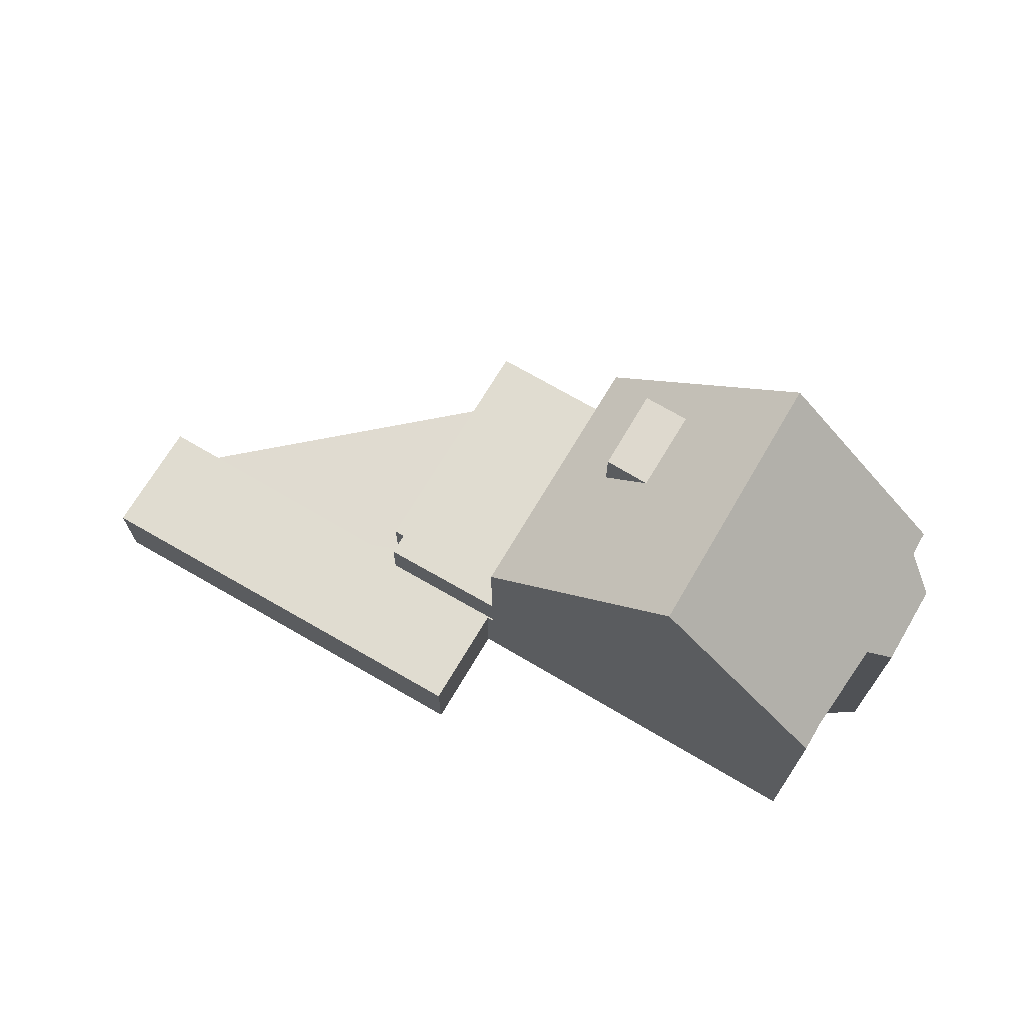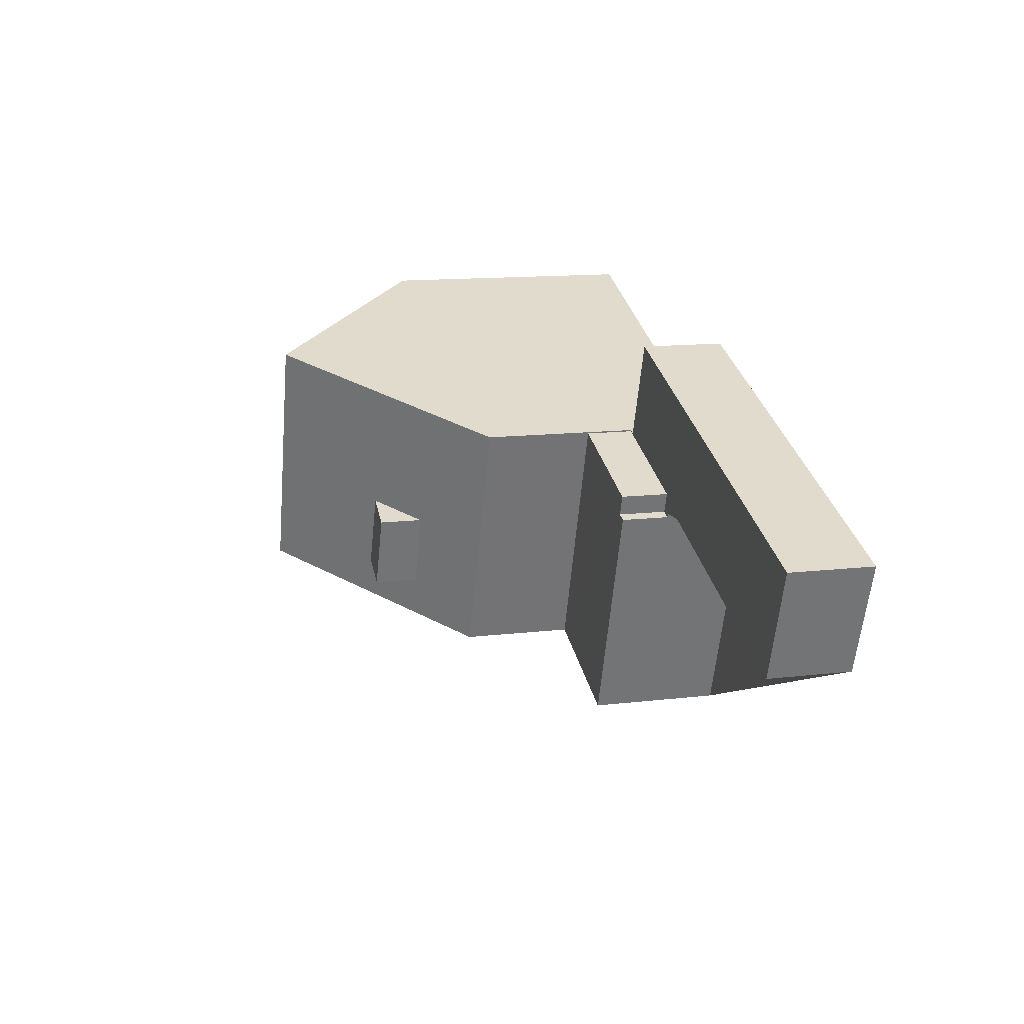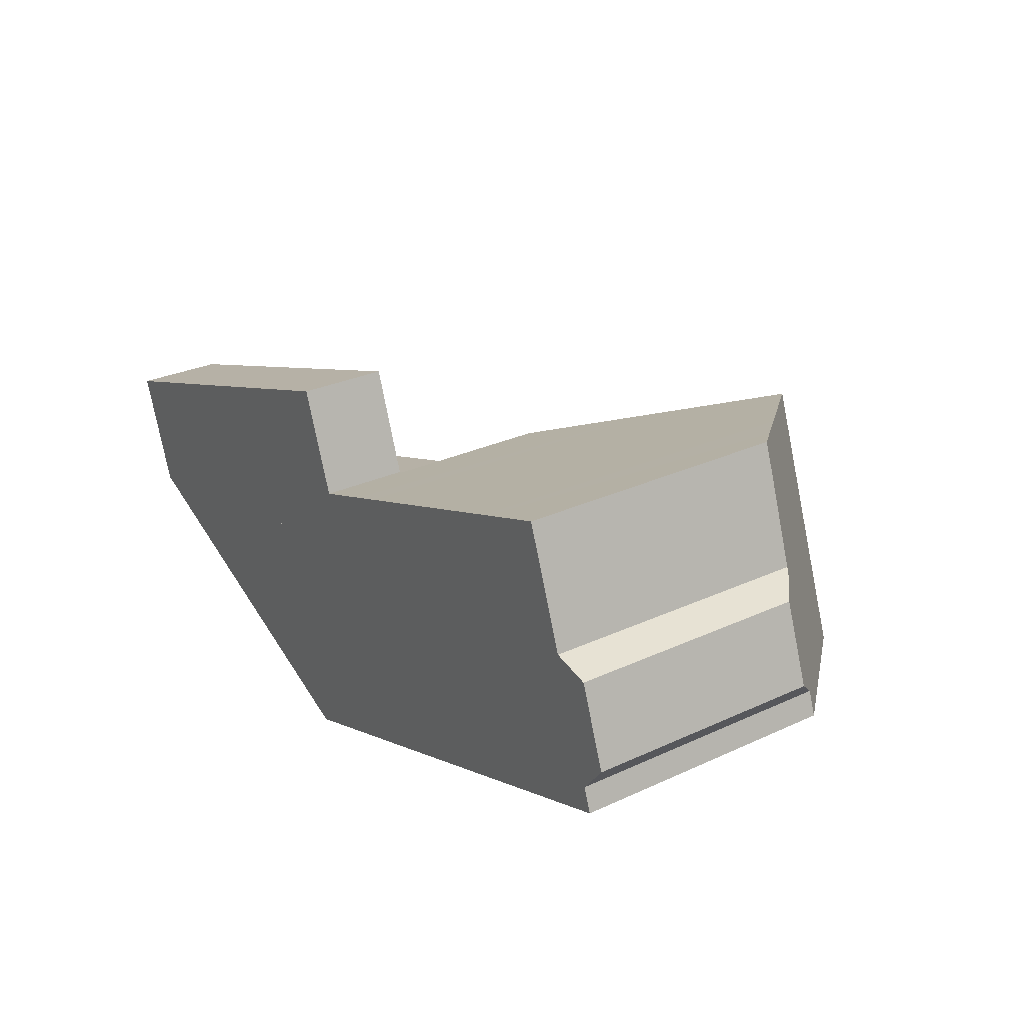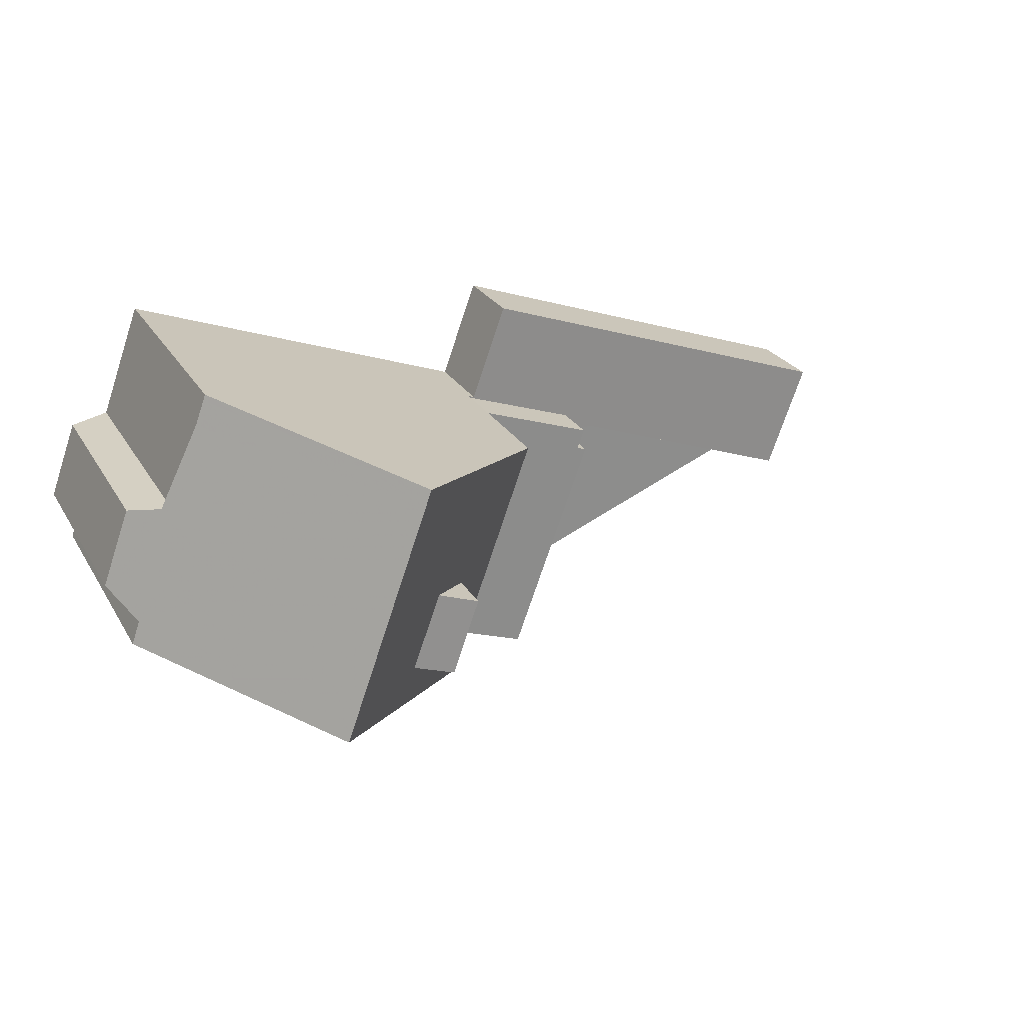
<metadata>
{"format":"obj","ext":"obj","renderer":"f3d","projection":"perspective","resolution":1024,"background":"white","views":[{"elev":70.0,"azim":-169.5,"up":"+Z"},{"elev":13.6,"azim":75.2,"up":"+Y"},{"elev":28.8,"azim":-124.6,"up":"+Y"},{"elev":25.8,"azim":-24.4,"up":"+Y"}]}
</metadata>
<code>
v -924.8 -989.1 1.937
v -925.7 -991.7 1.923
v -931.9 -989.4 1.919
v -934.7 -988.2 1.917
v -933.9 -985.9 1.93
v -944.9 -990.9 6.01
v -944.7 -990.4 6.005
v -945.2 -989.7 5.291
v -944.6 -988 5.294
v -943.7 -987.8 6.01
v -942.8 -985.2 6.015
v -933.9 -994.9 2.984
v -930.5 -987.1 1.933
v -931.3 -989.6 1.919
v -925.6 -991.4 1.925
v -931.3 -989.4 1.92
v -934.8 -988.2 1.917
v -934.8 -988.1 1.917
v -932.1 -989.1 1.919
v -931.2 -986.8 1.932
v -934.8 -988.1 1.917
v -932 -989.7 1.917
v -943.3 -991.5 7.641
v -941.3 -985.8 7.558
v -943.1 -991.6 7.79
v -941.1 -985.8 7.733
v -941.3 -985.9 7.559
v -941.2 -985.9 7.734
v -943.2 -991.3 7.638
v -943.1 -991.4 7.788
v -939.1 -986.6 9.854
v -941.1 -992.3 9.862
v -941.1 -992.3 9.862
v -941.1 -992.1 9.862
v -934.4 -994.8 2.984
v -932 -989.7 2.5
v -939.1 -986.7 9.854
v -939.1 -986.6 9.854
v -934.8 -988.1 5.533
v -936.9 -993.8 5.563
v -932.4 -989 3.024
v -934.3 -994.6 2.985
v -933.9 -994.8 2.985
v -932.4 -989 3.024
v -932 -989.7 3.021
v -934.8 -988.1 3.025
v -936.9 -993.8 2.985
v -938.1 -990.3 7.766
v -938.8 -992.1 7.79
v -937 -987.3 7.725
v -939.1 -993 7.803
v -937.8 -990.4 7.501
v -938.5 -992.2 7.52
v -936.7 -987.4 7.467
v -938.9 -993.1 7.531
v -934.8 -988.2 3.025
v -934.8 -988.2 1.917
v -937 -987.4 7.726
v -936.8 -987.5 7.468
v -934.8 -988.2 5.534
v -932.1 -989.1 3.024
v -932.1 -989.1 1.919
v -939.1 -986.7 9.854
v -942.8 -985.3 6.014
v -932.1 -989.1 2.725
v -934.8 -988.2 3.025
v -936.9 -993.8 5.563
v -934.8 -988.2 5.534
v -934.8 -988.1 5.533
v -934.8 -988.2 1.917
v -934.8 -988.2 3.025
v -936.9 -993.8 2.985
v -932.1 -989.1 3.024
v -932.2 -989.6 3.021
v -932.1 -989.1 2.725
v -932.1 -989.1 1.919
v -932.2 -989.6 2.727
v -932.2 -989.6 1.917
v -934.1 -994.7 2.985
v -934.2 -994.9 2.984
v -932.1 -989.1 3.024
v -938.8 -993 7.529
v -936.9 -993.7 5.562
v -936.9 -993.7 2.986
v -936.9 -993.7 2.986
v -939.1 -992.9 7.801
v -936.9 -993.7 5.562
v -941.1 -992.1 9.862
v -944.8 -990.8 6.008
v -942.8 -985.4 6.095
v -944.7 -990.8 6.095
v -942.7 -985.2 6.094
v -944.8 -991 6.095
v -944.9 -990.1 5.699
v -944.1 -987.9 5.704
v -932.3 -989.7 3.02
v -932.1 -989.8 3.02
v -937 -988 7.474
v -935 -988.7 5.536
v -935 -988.7 3.021
v -937.2 -987.9 7.733
v -935 -988.7 5.536
v -943 -985.9 6.013
v -942.9 -985.9 6.095
v -939.3 -987.2 9.855
v -935 -988.7 3.021
v -932.6 -989.6 3.02
v -941.5 -986.4 7.567
v -939.3 -987.2 9.855
v -941.4 -986.5 7.739
v -925.5 -991.3 1.926
v -931.2 -989.2 1.921
v -932 -988.9 1.921
v -934.6 -987.9 1.919
v -932.2 -989.6 3.021
v -932 -989.7 3.021
v -936.9 -987.9 7.473
v -935 -988.6 5.536
v -935 -988.6 3.022
v -937.2 -987.8 7.732
v -935 -988.6 5.536
v -932.2 -989.6 3.021
v -932.2 -989.6 1.917
v -943 -985.7 6.014
v -942.9 -985.7 6.095
v -939.2 -987 9.855
v -935 -988.6 3.022
v -932.5 -989.5 3.021
v -932.2 -989.6 2.727
v -941.5 -986.2 7.564
v -939.2 -987 9.855
v -941.3 -986.3 7.737
v -932 -989.7 1.917
v -932.2 -989.6 1.917
v -925.6 -991.4 1.925
v -925.6 -991.3 1.926
v -924.8 -989.1 1.937
v -925.7 -991.6 1.923
v -924.8 -989.1 1.937
v -930.5 -987.1 1.933
v -924.8 -989.1 1.937
v -931.2 -986.8 1.932
v -933.9 -985.9 1.93
v -943.9 -987.8 5.82
v -944.8 -990.2 5.82
v -944.2 -991 6.625
v -942.4 -986.1 6.636
v -942.2 -985.6 6.638
v -942.2 -985.4 6.638
v -944.3 -991.2 6.625
v -942.4 -985.9 6.637
v -944.8 -990.8 6.05
v -943 -985.9 6.061
v -942.9 -985.7 6.062
v -942.8 -985.4 6.062
v -942.7 -985.2 6.063
v -944.8 -991 6.049
v -944.1 -988.1 5.82
v -943.8 -988.2 6.056
v -943.8 -988.2 6.095
v -943.3 -988.4 6.631
v -933.2 -992.1 3.003
v -932.9 -992.2 3.003
v -937.8 -990.4 7.501
v -935.9 -991.1 5.549
v -938.1 -990.3 7.766
v -935.9 -991.1 3.004
v -938.1 -990.3 7.766
v -935.9 -991.1 5.549
v -944.2 -988.1 5.703
v -940.2 -989.6 9.858
v -935.9 -991.1 3.004
v -933.4 -992 3.003
v -942.3 -988.8 7.601
v -944.6 -988 5.309
v -937.1 -990.7 6.788
v -937.1 -990.7 7.458
v -937.1 -990.7 7.803
v -940.2 -989.6 9.858
v -942.2 -988.8 7.763
v -937.1 -990.7 6.788
v -937.8 -992.4 6.793
v -937.1 -990.7 6.788
v -938.1 -993.2 6.795
v -937.1 -990.7 7.803
v -936.2 -988.2 6.781
v -936.3 -988.3 6.781
v -938.1 -993.4 6.795
v -936.1 -987.7 6.78
v -936.1 -987.7 6.78
v -937.1 -990.7 7.458
v -937.8 -992.4 7.477
v -937.1 -990.7 7.803
v -937.8 -992.4 7.828
v -932.8 -986.3 1.931
v -933.6 -988.3 1.919
v -935.7 -994.1 2.986
v -934.8 -991.6 3.004
v -933.9 -989.1 3.021
v -933.9 -989 3.021
v -933.7 -988.6 3.024
v -933.7 -988.6 3.024
v -933.7 -988.6 1.918
v -933.7 -988.6 1.918
v -932.8 -986.3 1.931
v -935.8 -994.3 2.985
v -944.7 -990 5.82
v -944.5 -990.1 6.052
v -944.5 -990.1 6.095
v -943.9 -990.3 6.627
v -933.8 -993.8 2.991
v -933.6 -993.9 2.991
v -938.5 -992.2 7.52
v -937.8 -992.4 6.793
v -938.8 -992.1 7.79
v -937.8 -992.4 7.828
v -936.6 -992.9 2.992
v -938.8 -992.1 7.79
v -936.6 -992.9 5.558
v -944.8 -989.9 5.699
v -940.8 -991.4 9.861
v -935.4 -993.3 2.992
v -934 -993.8 2.991
v -943 -990.6 7.628
v -945.1 -989.8 5.417
v -940.8 -991.4 9.861
v -936.6 -992.9 5.558
v -936.6 -992.9 2.992
v -937.8 -992.4 6.793
v -937.8 -992.4 7.477
v -937.8 -992.4 7.828
v -942.8 -990.7 7.781
v -924.8 -989.1 1.937
v -924.8 -989.1 1.937
v -924.8 -989.1 -2.22e-16
v -924.8 -989.1 -2.22e-16
v -925.7 -991.6 1.923
v -925.7 -991.7 1.923
v -925.7 -991.7 -2.22e-16
v -925.7 -991.6 0
v -932 -989.7 1.917
v -931.9 -989.4 1.919
v -931.9 -989.4 0
v -932 -989.7 0
v -934.6 -987.9 1.919
v -934.7 -988.2 1.917
v -934.7 -988.2 0
v -934.6 -987.9 0
v -932.8 -986.3 1.931
v -933.9 -985.9 1.93
v -933.9 -985.9 -2.22e-16
v -932.8 -986.3 0
v -944.8 -990.8 6.008
v -944.9 -990.9 6.01
v -944.9 -990.9 0
v -944.8 -990.8 0
v -944.8 -990.2 5.82
v -944.7 -990.4 6.005
v -944.7 -990.4 0
v -944.8 -990.2 0
v -944.6 -988 5.294
v -945.2 -989.7 5.291
v -945.2 -989.7 8.882e-16
v -944.6 -988 0
v -944.6 -988 5.309
v -944.6 -988 5.294
v -944.6 -988 0
v -944.6 -988 0
v -943 -985.9 6.013
v -943.7 -987.8 6.01
v -943.7 -987.8 0
v -943 -985.9 8.882e-16
v -942.7 -985.2 6.063
v -942.8 -985.2 6.015
v -942.8 -985.2 0
v -942.7 -985.2 0
v -934.2 -994.9 2.984
v -933.9 -994.9 2.984
v -933.9 -994.9 -4.441e-16
v -934.2 -994.9 0
v -924.8 -989.1 1.937
v -930.5 -987.1 1.933
v -930.5 -987.1 -2.22e-16
v -924.8 -989.1 0
v -931.9 -989.4 1.919
v -931.3 -989.6 1.919
v -931.3 -989.6 2.22e-16
v -931.9 -989.4 0
v -925.7 -991.7 1.923
v -925.6 -991.4 1.925
v -925.6 -991.4 0
v -925.7 -991.7 -2.22e-16
v -934.7 -988.2 1.917
v -934.8 -988.1 1.917
v -934.8 -988.1 0
v -934.7 -988.2 0
v -930.5 -987.1 1.933
v -931.2 -986.8 1.932
v -931.2 -986.8 0
v -930.5 -987.1 -2.22e-16
v -944.3 -991.2 6.625
v -943.3 -991.5 7.641
v -943.3 -991.5 8.882e-16
v -944.3 -991.2 8.882e-16
v -941.1 -985.8 7.733
v -941.3 -985.8 7.558
v -941.3 -985.8 0
v -941.1 -985.8 0
v -943.3 -991.5 7.641
v -943.1 -991.6 7.79
v -943.1 -991.6 0
v -943.3 -991.5 8.882e-16
v -939.1 -986.6 9.854
v -941.1 -985.8 7.733
v -941.1 -985.8 0
v -939.1 -986.6 0
v -937 -987.3 7.725
v -939.1 -986.6 9.854
v -939.1 -986.6 0
v -937 -987.3 0
v -943.1 -991.6 7.79
v -941.1 -992.3 9.862
v -941.1 -992.3 0
v -943.1 -991.6 0
v -935.8 -994.3 2.985
v -934.4 -994.8 2.984
v -934.4 -994.8 -4.441e-16
v -935.8 -994.3 -4.441e-16
v -933.9 -994.9 2.984
v -933.9 -994.8 2.985
v -933.9 -994.8 -4.441e-16
v -933.9 -994.9 -4.441e-16
v -936.7 -987.4 7.467
v -937 -987.3 7.725
v -937 -987.3 0
v -936.7 -987.4 8.882e-16
v -941.1 -992.3 9.862
v -939.1 -993 7.803
v -939.1 -993 0
v -941.1 -992.3 0
v -936.1 -987.7 6.78
v -936.7 -987.4 7.467
v -936.7 -987.4 8.882e-16
v -936.1 -987.7 8.882e-16
v -939.1 -993 7.803
v -938.9 -993.1 7.531
v -938.9 -993.1 0
v -939.1 -993 0
v -942.8 -985.2 6.015
v -942.8 -985.3 6.014
v -942.8 -985.3 0
v -942.8 -985.2 0
v -938.1 -993.4 6.795
v -936.9 -993.8 5.563
v -936.9 -993.8 0
v -938.1 -993.4 -8.882e-16
v -934.4 -994.8 2.984
v -934.2 -994.9 2.984
v -934.2 -994.9 0
v -934.4 -994.8 -4.441e-16
v -944.7 -990.4 6.005
v -944.8 -990.8 6.008
v -944.8 -990.8 0
v -944.7 -990.4 0
v -942.2 -985.4 6.638
v -942.7 -985.2 6.094
v -942.7 -985.2 -8.882e-16
v -942.2 -985.4 0
v -944.8 -991 6.049
v -944.8 -991 6.095
v -944.8 -991 0
v -944.8 -991 0
v -945.1 -989.8 5.417
v -944.9 -990.1 5.699
v -944.9 -990.1 8.882e-16
v -945.1 -989.8 0
v -943.9 -987.8 5.82
v -944.1 -987.9 5.704
v -944.1 -987.9 -8.882e-16
v -943.9 -987.8 0
v -932.9 -992.2 3.003
v -932.1 -989.8 3.02
v -932.1 -989.8 0
v -932.9 -992.2 0
v -943 -985.7 6.014
v -943 -985.9 6.013
v -943 -985.9 8.882e-16
v -943 -985.7 0
v -925.6 -991.4 1.925
v -925.5 -991.3 1.926
v -925.5 -991.3 2.22e-16
v -925.6 -991.4 0
v -933.9 -985.9 1.93
v -934.6 -987.9 1.919
v -934.6 -987.9 0
v -933.9 -985.9 0
v -932.1 -989.8 3.02
v -932 -989.7 3.021
v -932 -989.7 4.441e-16
v -932.1 -989.8 0
v -942.8 -985.3 6.014
v -943 -985.7 6.014
v -943 -985.7 0
v -942.8 -985.3 0
v -924.8 -989.1 1.937
v -924.8 -989.1 1.937
v -924.8 -989.1 0
v -924.8 -989.1 -2.22e-16
v -931.3 -989.6 1.919
v -925.7 -991.6 1.923
v -925.7 -991.6 0
v -931.3 -989.6 2.22e-16
v -925.5 -991.3 1.926
v -924.8 -989.1 1.937
v -924.8 -989.1 -2.22e-16
v -925.5 -991.3 2.22e-16
v -933.9 -985.9 1.93
v -933.9 -985.9 1.93
v -933.9 -985.9 0
v -933.9 -985.9 -2.22e-16
v -943.7 -987.8 6.01
v -943.9 -987.8 5.82
v -943.9 -987.8 0
v -943.7 -987.8 0
v -944.9 -990.1 5.699
v -944.8 -990.2 5.82
v -944.8 -990.2 0
v -944.9 -990.1 8.882e-16
v -941.3 -985.8 7.558
v -942.2 -985.4 6.638
v -942.2 -985.4 0
v -941.3 -985.8 0
v -944.8 -991 6.095
v -944.3 -991.2 6.625
v -944.3 -991.2 8.882e-16
v -944.8 -991 0
v -942.7 -985.2 6.094
v -942.7 -985.2 6.063
v -942.7 -985.2 0
v -942.7 -985.2 -8.882e-16
v -944.9 -990.9 6.01
v -944.8 -991 6.049
v -944.8 -991 0
v -944.9 -990.9 0
v -933.6 -993.9 2.991
v -932.9 -992.2 3.003
v -932.9 -992.2 0
v -933.6 -993.9 -4.441e-16
v -944.1 -987.9 5.704
v -944.6 -988 5.309
v -944.6 -988 0
v -944.1 -987.9 -8.882e-16
v -938.9 -993.1 7.531
v -938.1 -993.4 6.795
v -938.1 -993.4 -8.882e-16
v -938.9 -993.1 0
v -934.8 -988.1 5.533
v -936.1 -987.7 6.78
v -936.1 -987.7 8.882e-16
v -934.8 -988.1 0
v -931.2 -986.8 1.932
v -932.8 -986.3 1.931
v -932.8 -986.3 0
v -931.2 -986.8 0
v -936.9 -993.8 2.985
v -935.8 -994.3 2.985
v -935.8 -994.3 -4.441e-16
v -936.9 -993.8 -4.441e-16
v -933.9 -994.8 2.985
v -933.6 -993.9 2.991
v -933.6 -993.9 -4.441e-16
v -933.9 -994.8 -4.441e-16
v -945.2 -989.7 5.291
v -945.1 -989.8 5.417
v -945.1 -989.8 0
v -945.2 -989.7 8.882e-16
v -924.8 -989.1 0
v -925.7 -991.7 0
v -931.9 -989.4 0
v -933.9 -994.9 0
v -944.9 -990.9 0
v -944.7 -990.4 0
v -945.2 -989.7 0
v -944.6 -988 0
v -943.7 -987.8 0
v -942.8 -985.2 0
v -934.7 -988.2 0
v -933.9 -985.9 0
f 80 35 42 79
f 139 137 1 141
f 135 15 2 138
f 134 19 16 14 3 133
f 142 20 13 140
f 195 143 5 205
f 152 91 93 157
f 30 25 23 29
f 27 24 26 28
f 232 30 29 224
f 86 51 32 88
f 33 25 30 34
f 197 42 35 206
f 77 36 45 74
f 37 28 26 38
f 226 34 30 232
f 85 47 40 87
f 211 79 42 223
f 82 55 51 86
f 56 46 21 57
f 58 50 54 59
f 156 92 90 155
f 63 31 50 58
f 60 39 46 56
f 188 55 82 184
f 190 59 54 189
f 78 22 36 77
f 202 71 70 203
f 79 43 12 80
f 73 44 75
f 212 43 79 211
f 214 184 82 213
f 213 82 86 218
f 207 145 94 220
f 218 86 88 221
f 223 42 197 222
f 217 85 87 219
f 224 29 146 210
f 149 24 27 148
f 146 29 23 150
f 220 94 225
f 116 97 96 115
f 187 98 117 186
f 117 98 101 120
f 154 125 104 153
f 120 101 105 126
f 200 128 107 199
f 119 100 102 121
f 151 130 108 147
f 132 110 108 130
f 131 109 110 132
f 115 96 107 128
f 136 111 15 135
f 112 16 19 113
f 204 17 18 4 114 196
f 186 117 59 190
f 120 58 59 117
f 155 90 125 154
f 126 63 58 120
f 201 41 128 200
f 121 60 56 119
f 123 62 65 129
f 129 65 61 122
f 148 27 130 151
f 130 27 28 132
f 132 28 37 131
f 128 41 81 115
f 135 16 112 136
f 140 13 137 139
f 138 14 16 135
f 139 136 112 140
f 141 111 136 139
f 140 112 113 142
f 196 114 143 195
f 209 91 152 208
f 210 146 91 209
f 148 90 92 149
f 150 93 91 146
f 147 104 125 151
f 151 125 90 148
f 208 152 89 7 145 207
f 153 103 124 154
f 155 64 11 156
f 154 124 64 155
f 157 6 89 152
f 158 144 10 103 153 159
f 159 153 104 160
f 160 104 147 161
f 162 96 97 163
f 183 164 98 187
f 168 101 98 164
f 170 95 144 158
f 171 105 101 168
f 199 107 173 198
f 169 102 100 167
f 161 147 108 174
f 175 95 170
f 230 177 176 229
f 231 178 177 230
f 174 108 110 180
f 180 110 109 179
f 173 107 96 162
f 227 83 184 214
f 186 118 99 187
f 184 83 67 188
f 189 69 68 190
f 191 52 181
f 192 53 182
f 193 48 52 191
f 194 49 53 192
f 187 99 165 183
f 190 68 118 186
f 195 142 113 196
f 222 197 84 228
f 199 106 127 200
f 203 76 75 44 202
f 198 172 106 199
f 196 113 19 204
f 200 127 66 201
f 205 20 142 195
f 206 72 84 197
f 207 158 159 208
f 208 159 160 209
f 209 160 161 210
f 211 162 163 212
f 215 166 185 216
f 220 170 158 207
f 221 171 168 218
f 222 198 173 223
f 219 169 167 217
f 210 161 174 224
f 225 8 9 175 170 220
f 214 183 165 227
f 228 172 198 222
f 224 174 180 232
f 232 180 179 226
f 223 173 162 211
f 234 235 236 233
f 238 239 240 237
f 242 243 244 241
f 246 247 248 245
f 250 251 252 249
f 254 255 256 253
f 258 259 260 257
f 262 263 264 261
f 266 267 268 265
f 270 271 272 269
f 274 275 276 273
f 278 279 280 277
f 282 283 284 281
f 286 287 288 285
f 290 291 292 289
f 294 295 296 293
f 298 299 300 297
f 302 303 304 301
f 306 307 308 305
f 310 311 312 309
f 314 315 316 313
f 318 319 320 317
f 322 323 324 321
f 326 327 328 325
f 330 331 332 329
f 334 335 336 333
f 338 339 340 337
f 342 343 344 341
f 346 347 348 345
f 350 351 352 349
f 354 355 356 353
f 358 359 360 357
f 362 363 364 361
f 366 367 368 365
f 370 371 372 369
f 374 375 376 373
f 378 379 380 377
f 382 383 384 381
f 386 387 388 385
f 390 391 392 389
f 394 395 396 393
f 398 399 400 397
f 402 403 404 401
f 406 407 408 405
f 410 411 412 409
f 414 415 416 413
f 418 419 420 417
f 422 423 424 421
f 426 427 428 425
f 430 431 432 429
f 434 435 436 433
f 438 439 440 437
f 442 443 444 441
f 446 447 448 445
f 450 451 452 449
f 454 455 456 453
f 458 459 460 457
f 462 463 464 461
f 466 467 468 465
f 470 471 472 469
f 474 475 476 473
f 478 479 480 481 482 483 484 485 486 487 488 477

</code>
